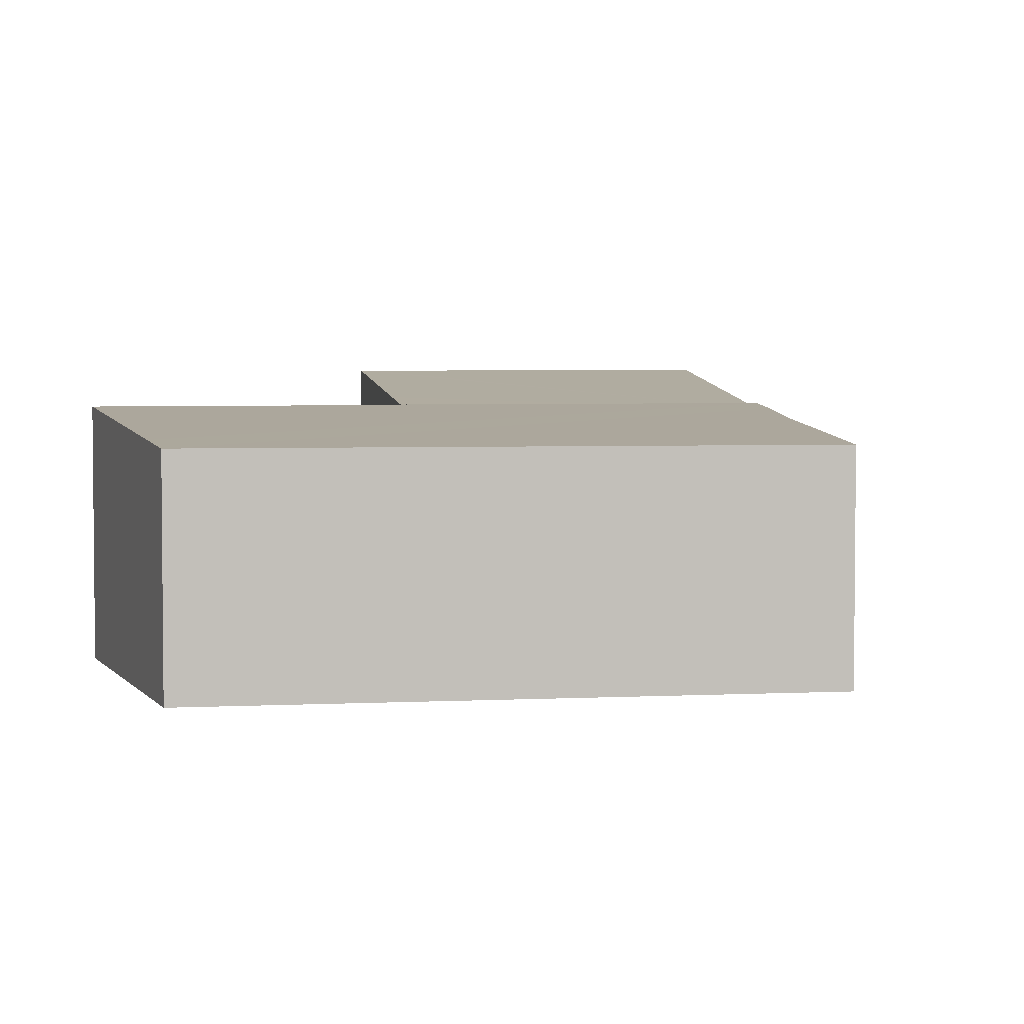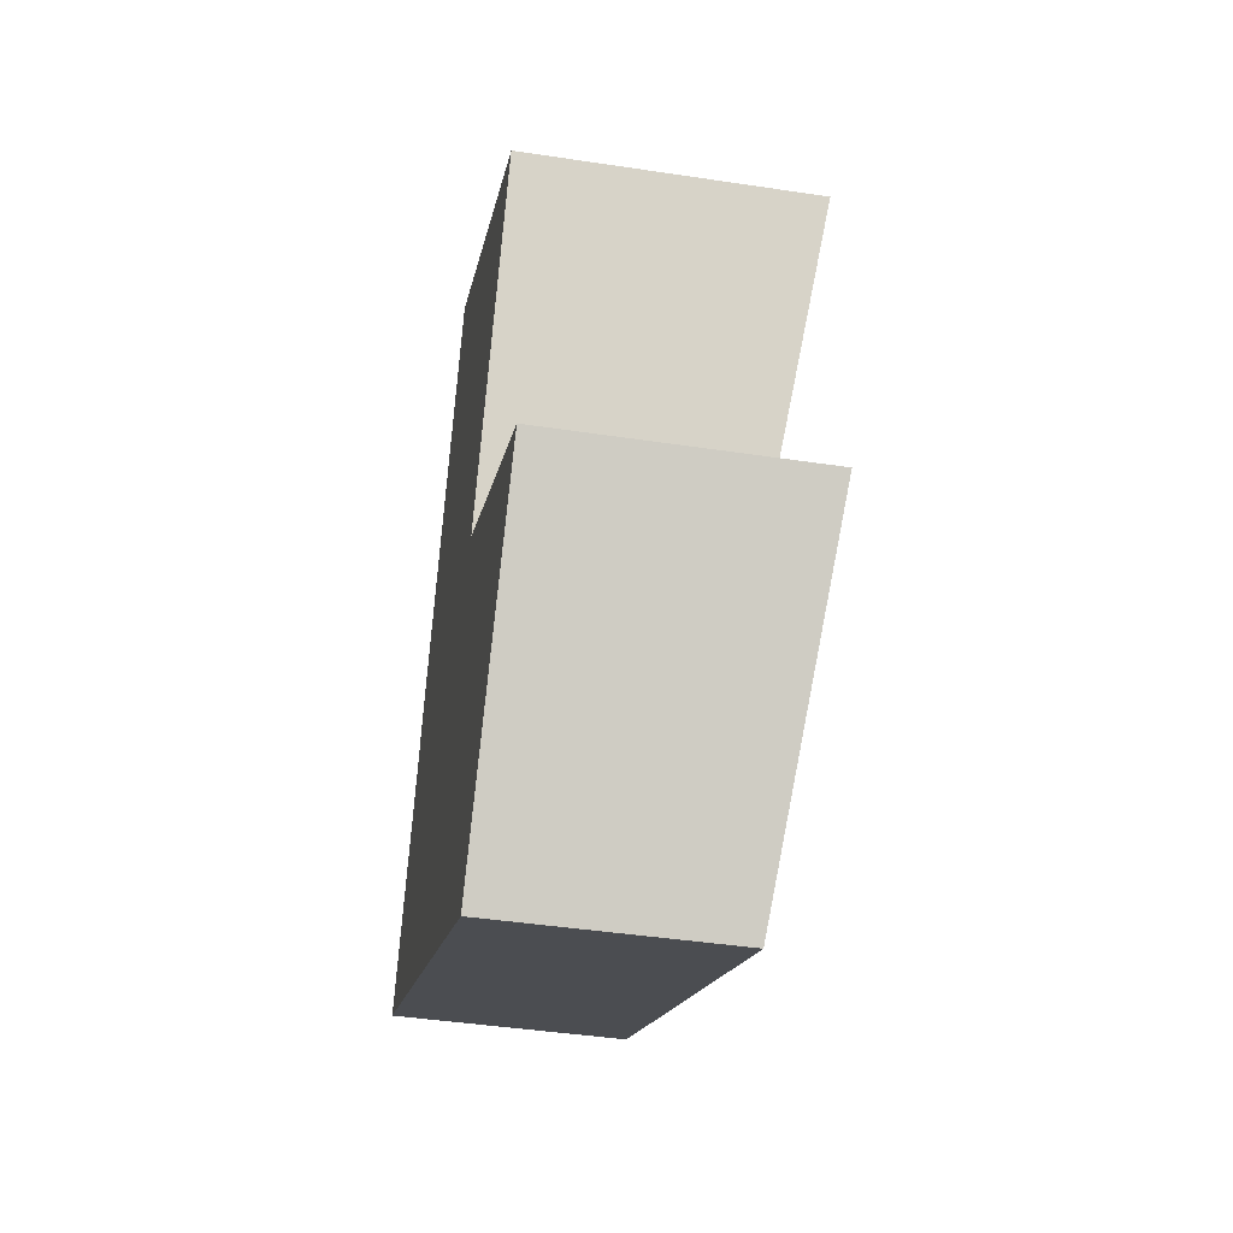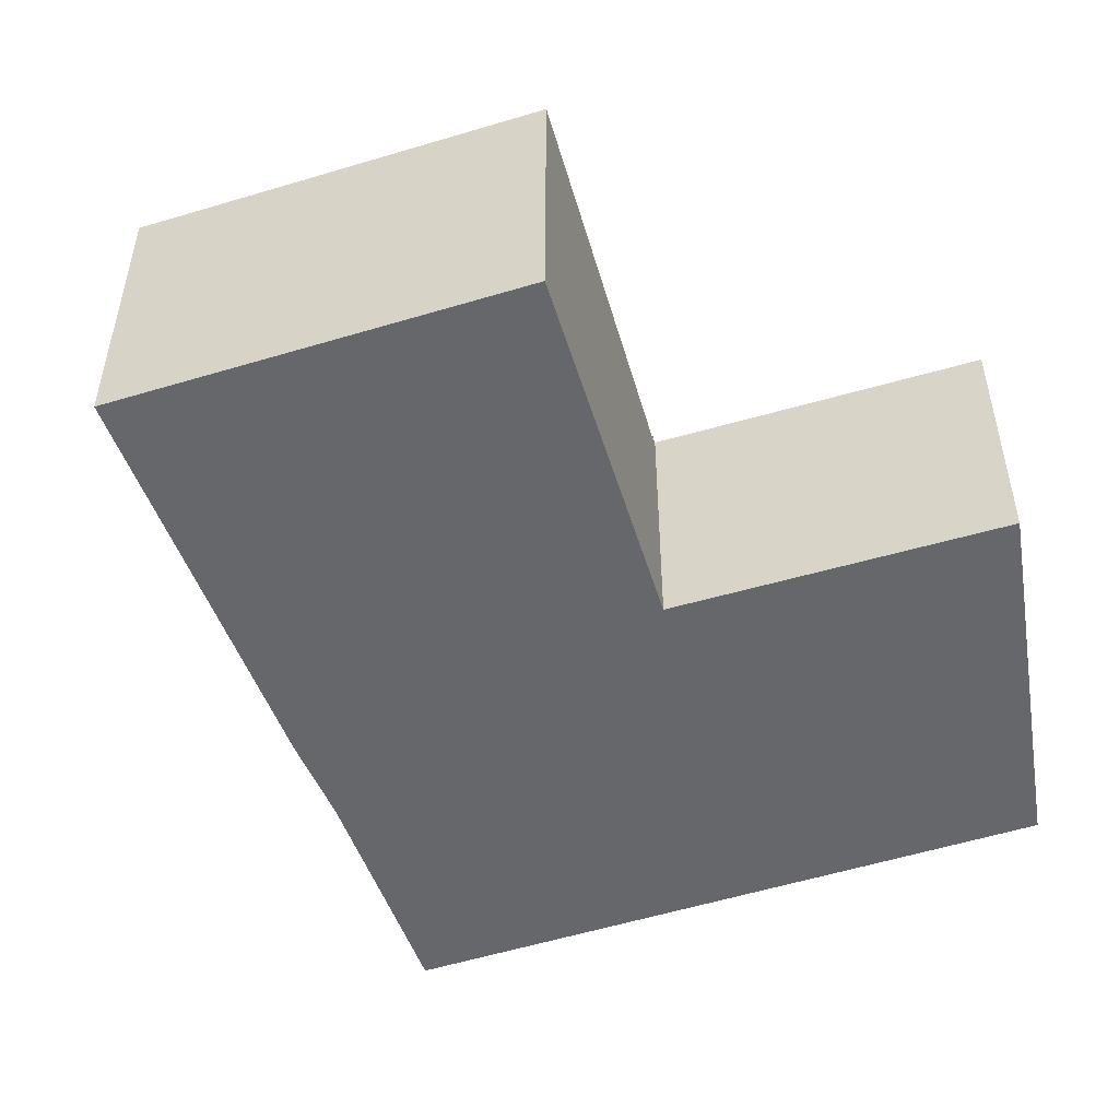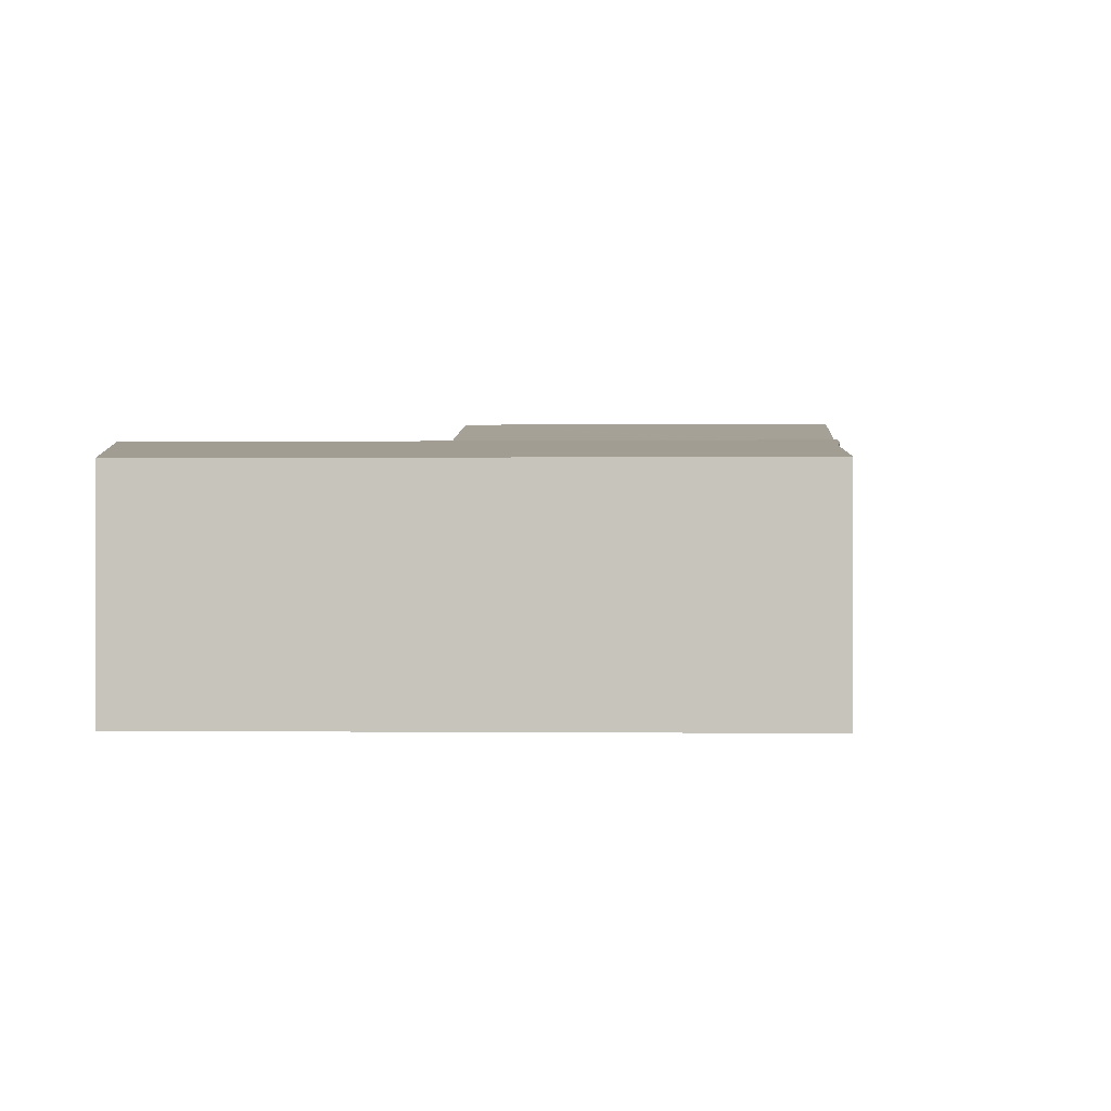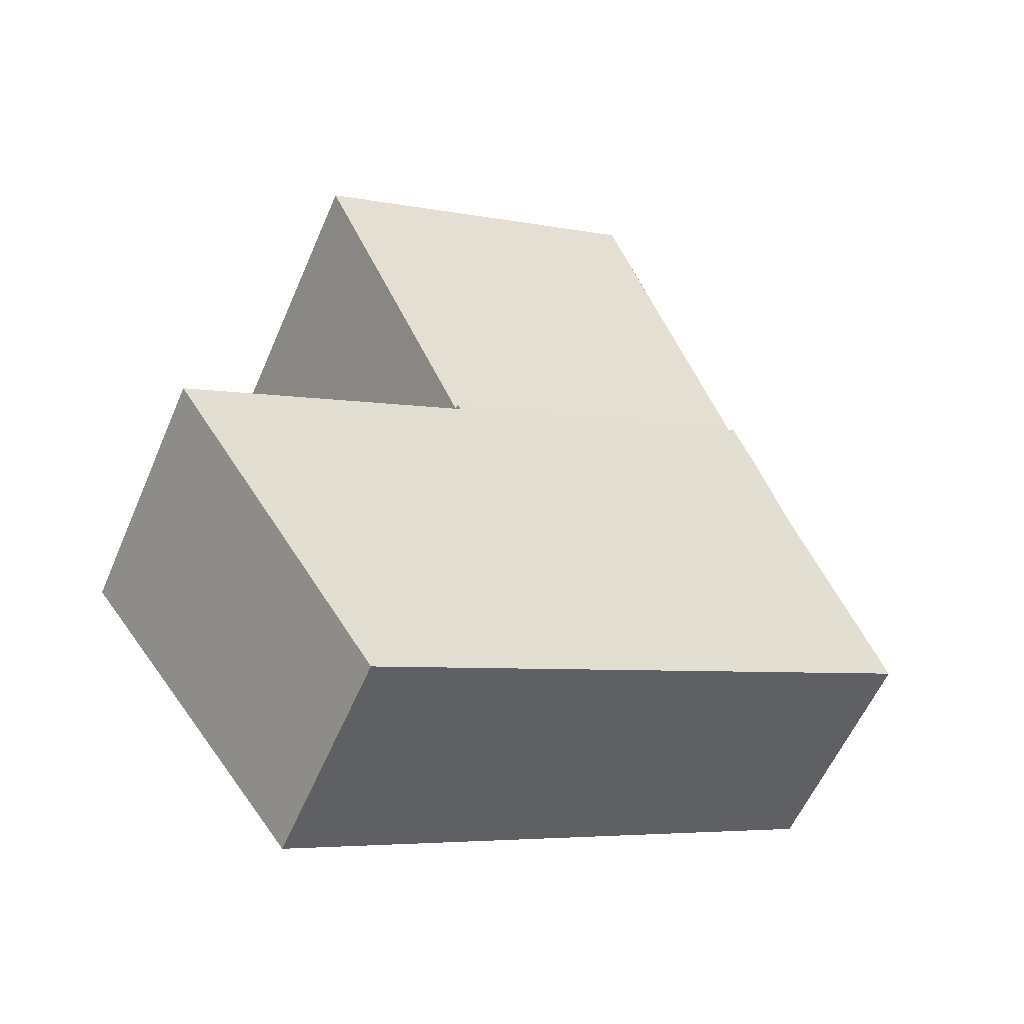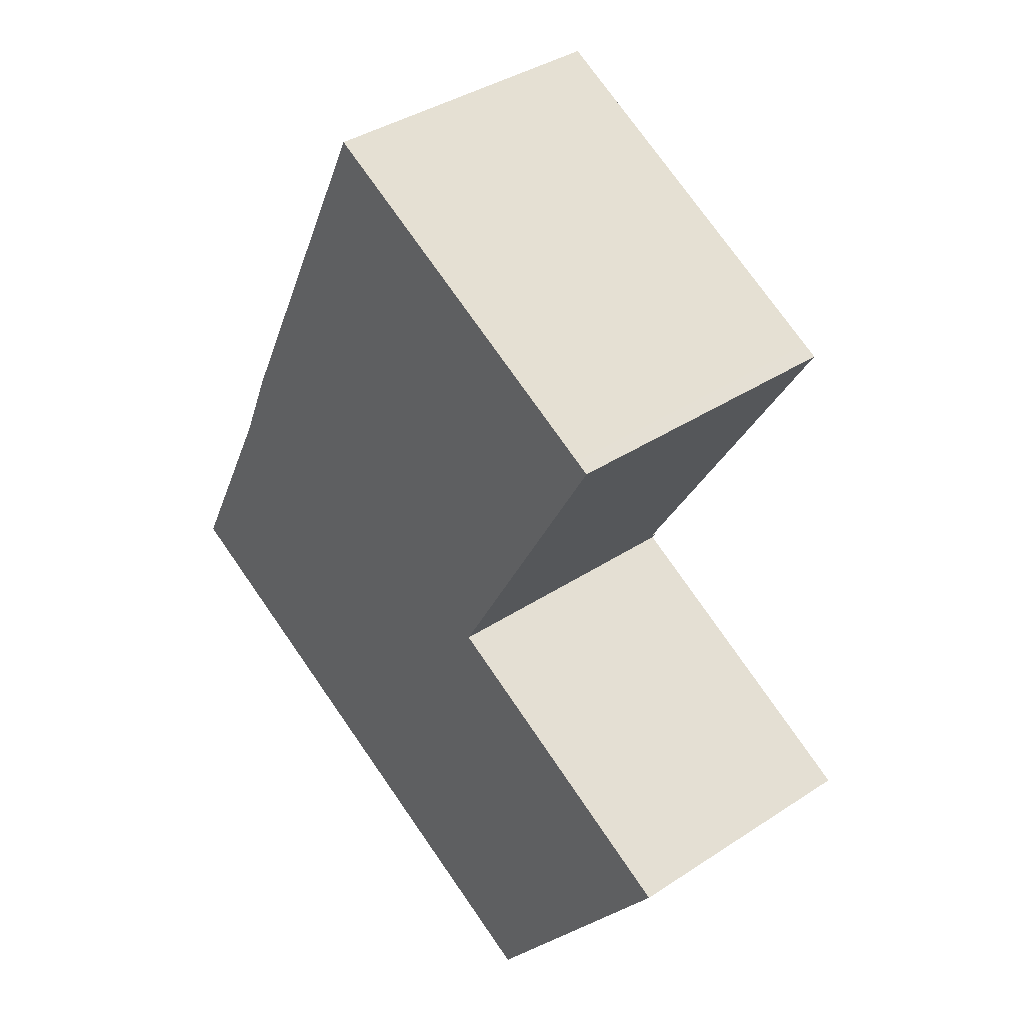
<metadata>
{"format":"obj","ext":"obj","renderer":"f3d","projection":"perspective","resolution":1024,"background":"white","views":[{"elev":3.6,"azim":-162.3,"up":"+Y"},{"elev":-42.6,"azim":79.7,"up":"+Z"},{"elev":-52.0,"azim":46.0,"up":"+Y"},{"elev":-0.1,"azim":-150.1,"up":"+Y"},{"elev":-57.7,"azim":156.9,"up":"+Z"},{"elev":38.3,"azim":50.2,"up":"+Z"}]}
</metadata>
<code>
v  3.556 5.531 7.449
v  12 5.786 5.613
v  10.92 5.537 3.673
v  14.66 6.401 10.41
v  14.37 6.402 10.56
v  6.944 6.408 14.5
v  6.944 -8.879e-16 14.5
v  3.556 -4.561e-16 7.449
v  14.37 -6.467e-16 10.56
v  14.66 -6.372e-16 10.41
v  12 -3.437e-16 5.613
v  10.92 -2.249e-16 3.673
v  13.1 5.084 -5.092
v  10.84 5.641 3.53
v  17.05 5.627 0.16
v  3.556 5.655 7.449
v  10.92 5.655 3.673
v  12.21 4.963 -6.261
v  3.03 5.553 6.355
v  9.841 4.963 -5.045
v  2.283 5.393 4.593
v  0 4.963 3.039e-16
v  2.283 -2.812e-16 4.593
v  0 0 0
v  3.03 -3.891e-16 6.355
v  10.84 -2.161e-16 3.53
v  17.05 -9.797e-18 0.16
v  13.1 3.118e-16 -5.092
v  12.21 3.834e-16 -6.261
v  9.841 3.089e-16 -5.045
g defaultobject
f 1 2 3
f 2 1 4
f 4 1 5
f 5 1 6
f 1 7 6
f 7 1 8
f 7 5 6
f 5 7 9
f 5 9 4
f 4 9 10
f 10 2 4
f 2 10 3
f 3 10 11
f 3 11 12
f 12 1 3
f 1 12 8
f 12 7 8
f 7 12 9
f 9 12 11
f 9 11 10
f 13 14 15
f 14 16 17
f 16 14 13
f 16 13 18
f 16 18 19
f 19 18 20
f 19 20 21
f 21 20 22
f 22 23 21
f 23 22 24
f 21 25 19
f 25 21 23
f 19 8 16
f 8 19 25
f 8 17 16
f 17 8 12
f 26 15 14
f 15 26 27
f 12 14 17
f 14 12 26
f 27 13 15
f 13 27 28
f 13 28 18
f 18 28 29
f 20 24 22
f 24 20 30
f 30 20 18
f 30 18 29
f 25 12 8
f 12 25 23
f 12 23 24
f 12 24 26
f 26 24 30
f 26 30 27
f 27 30 28
f 28 30 29

</code>
